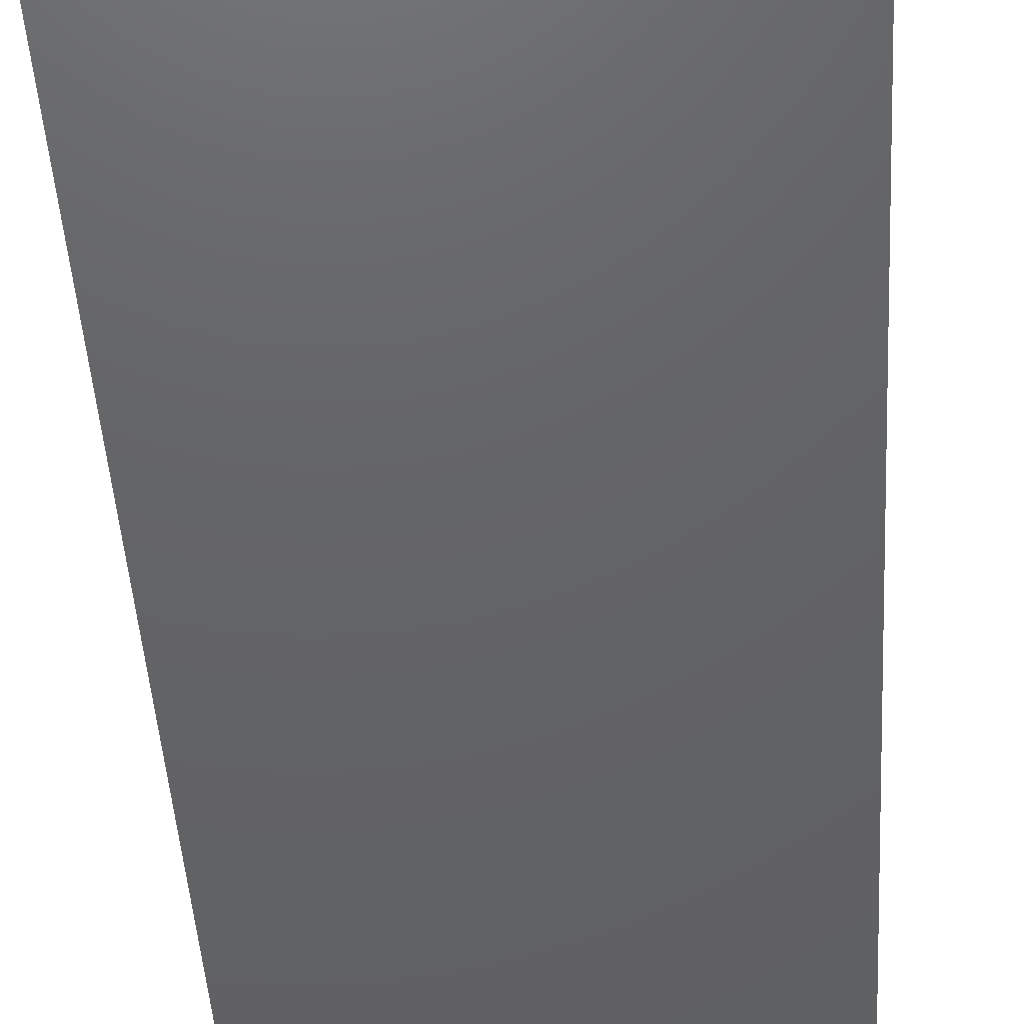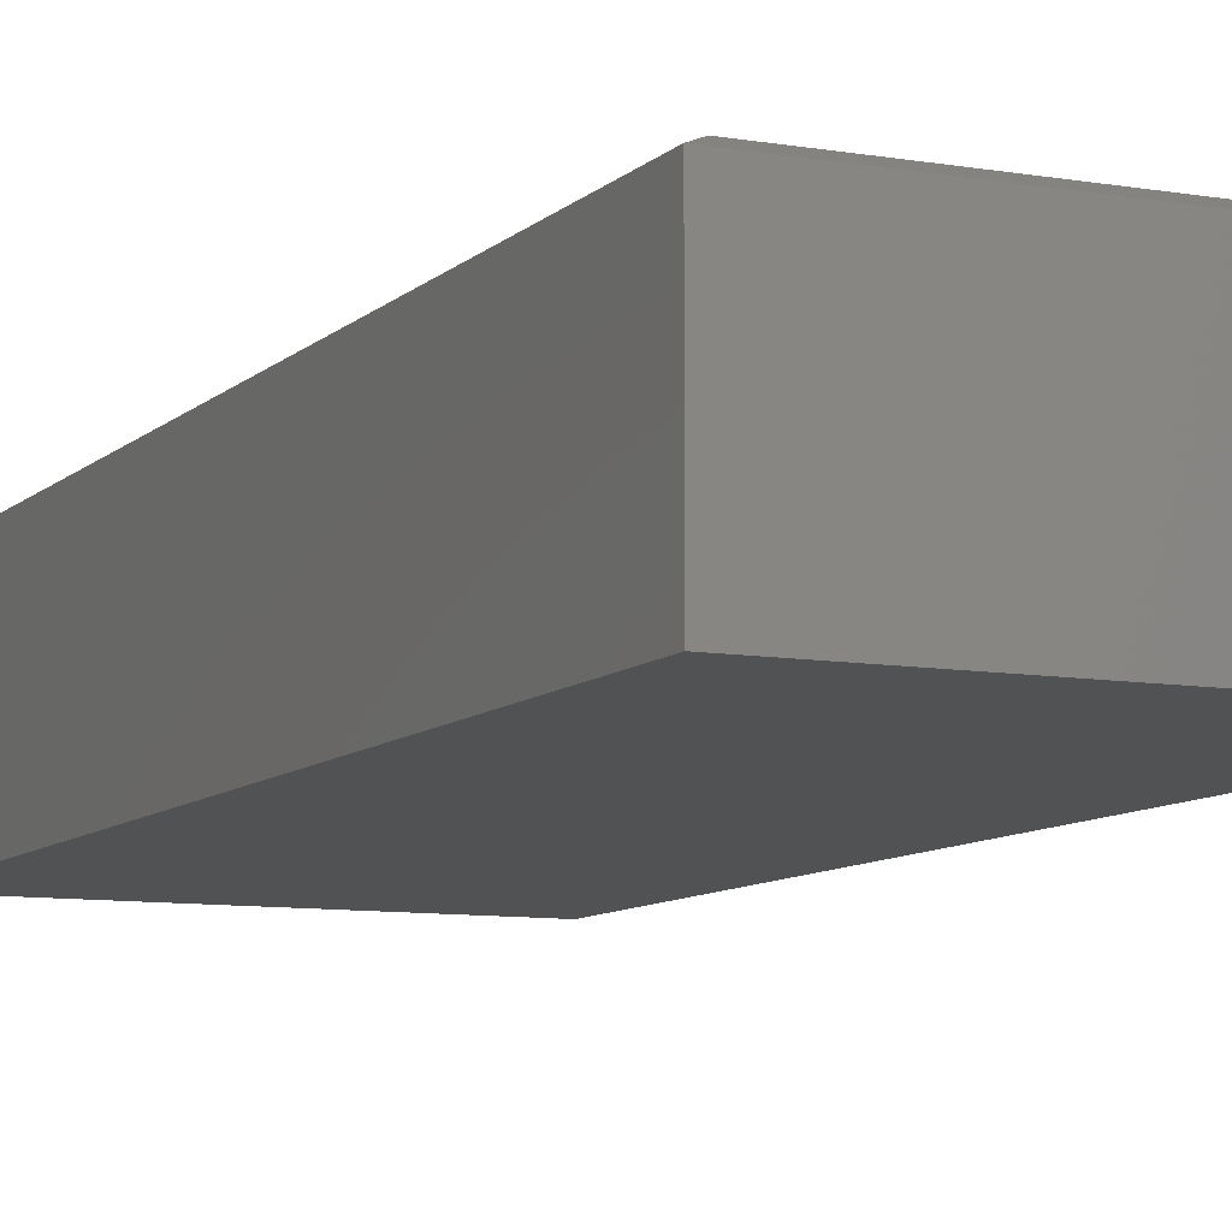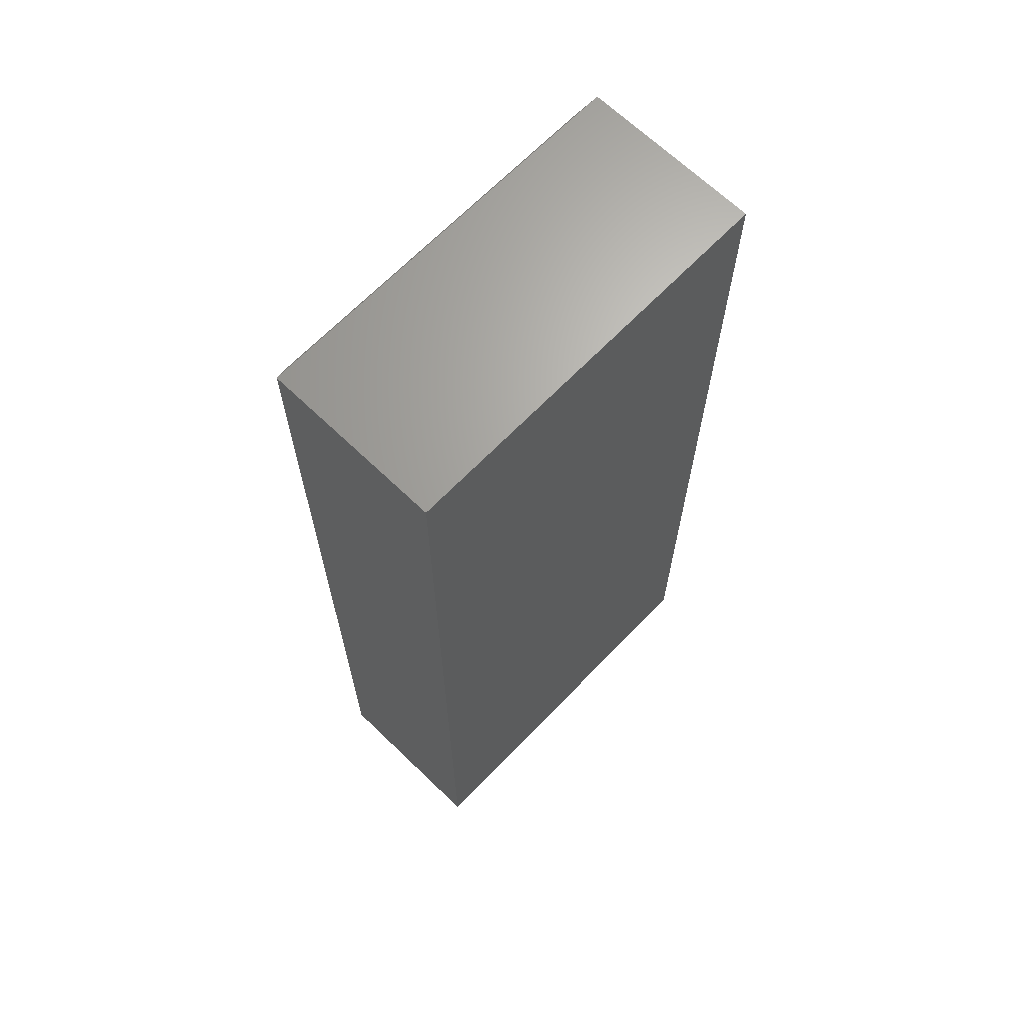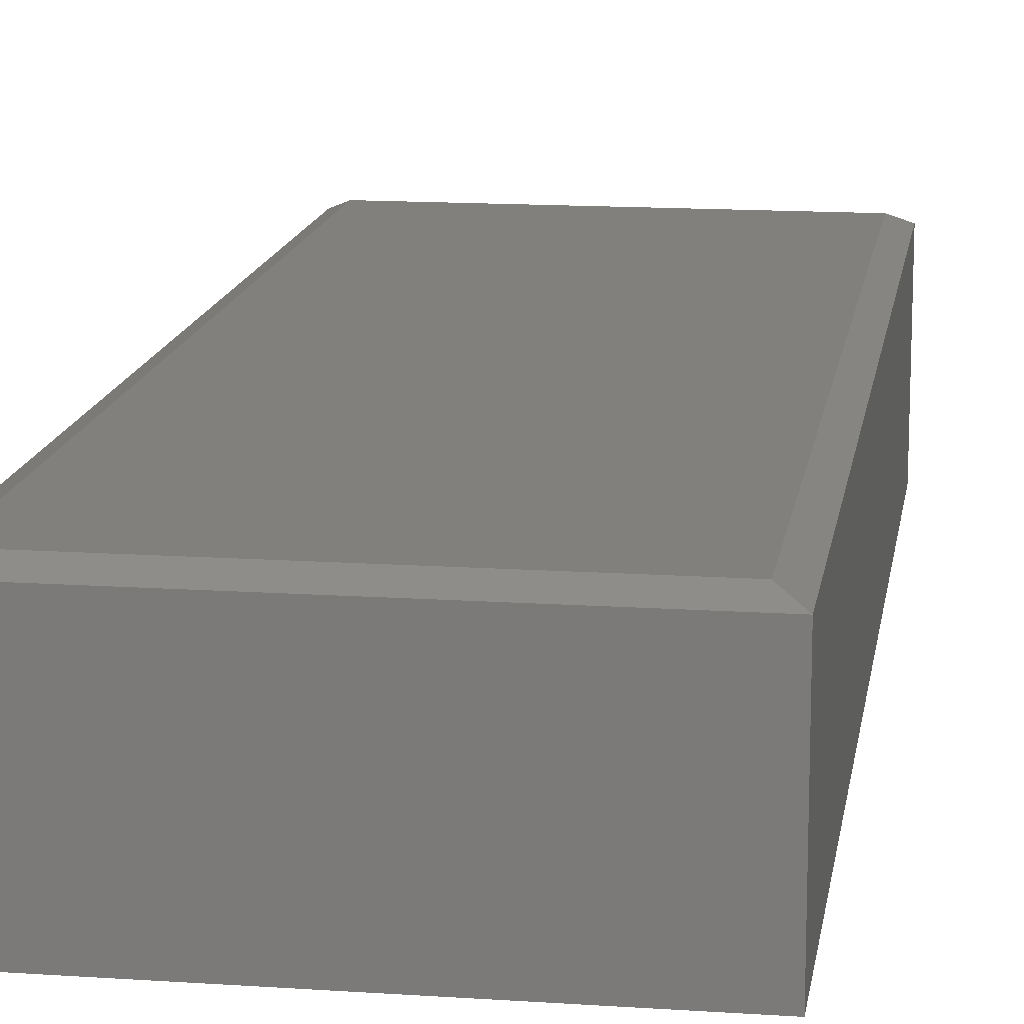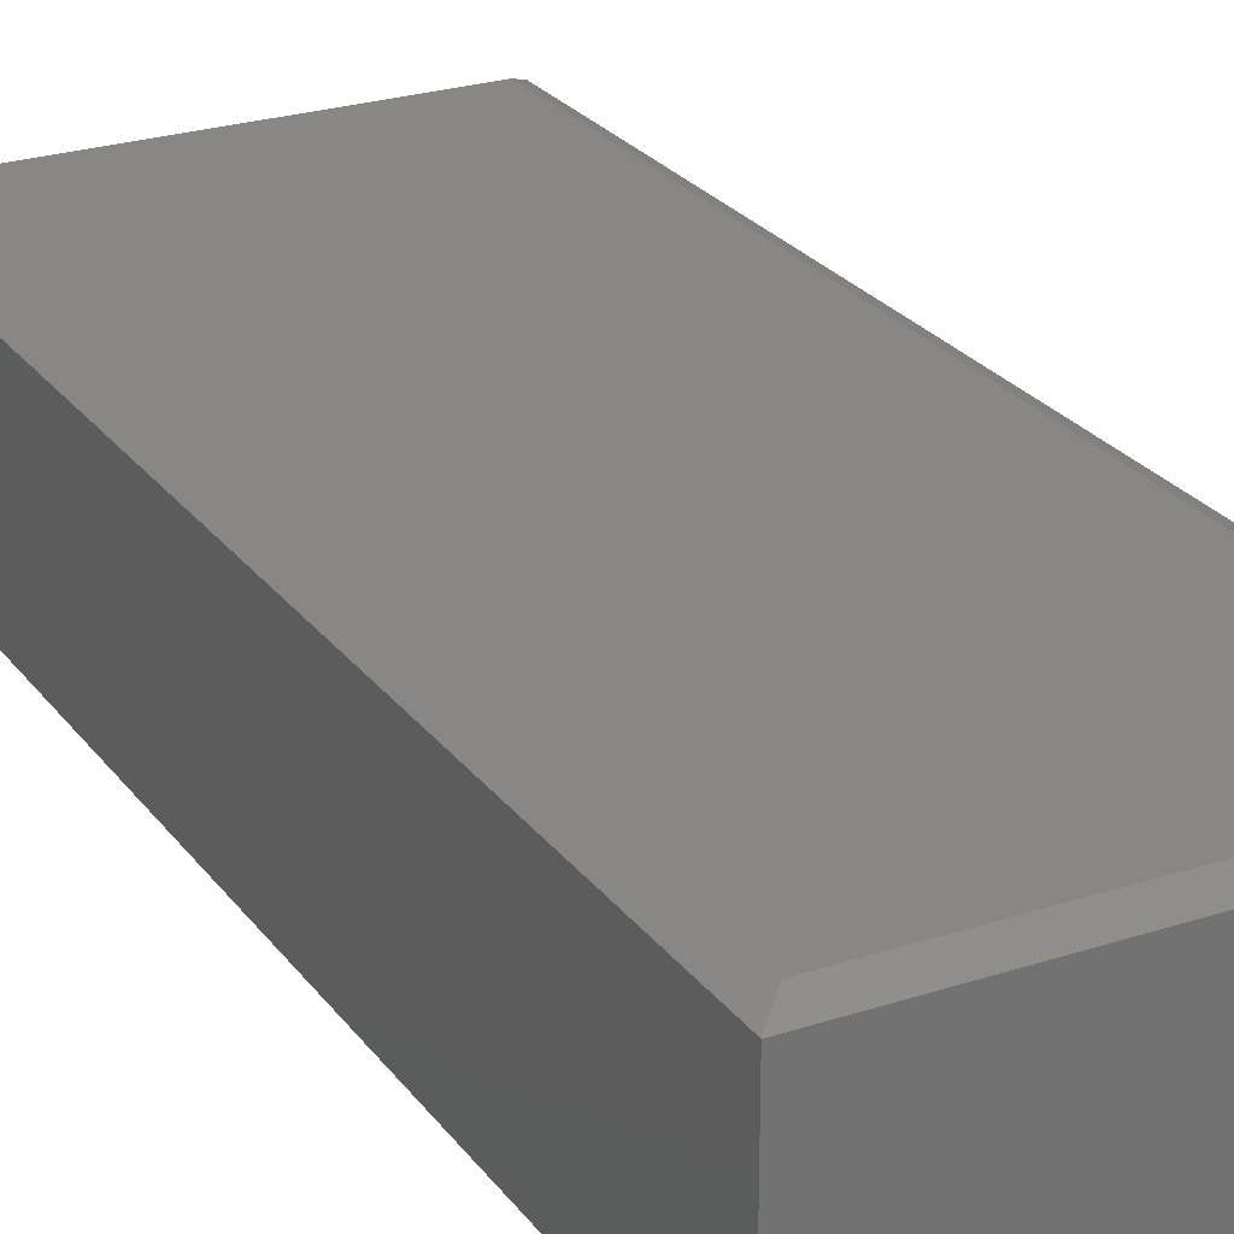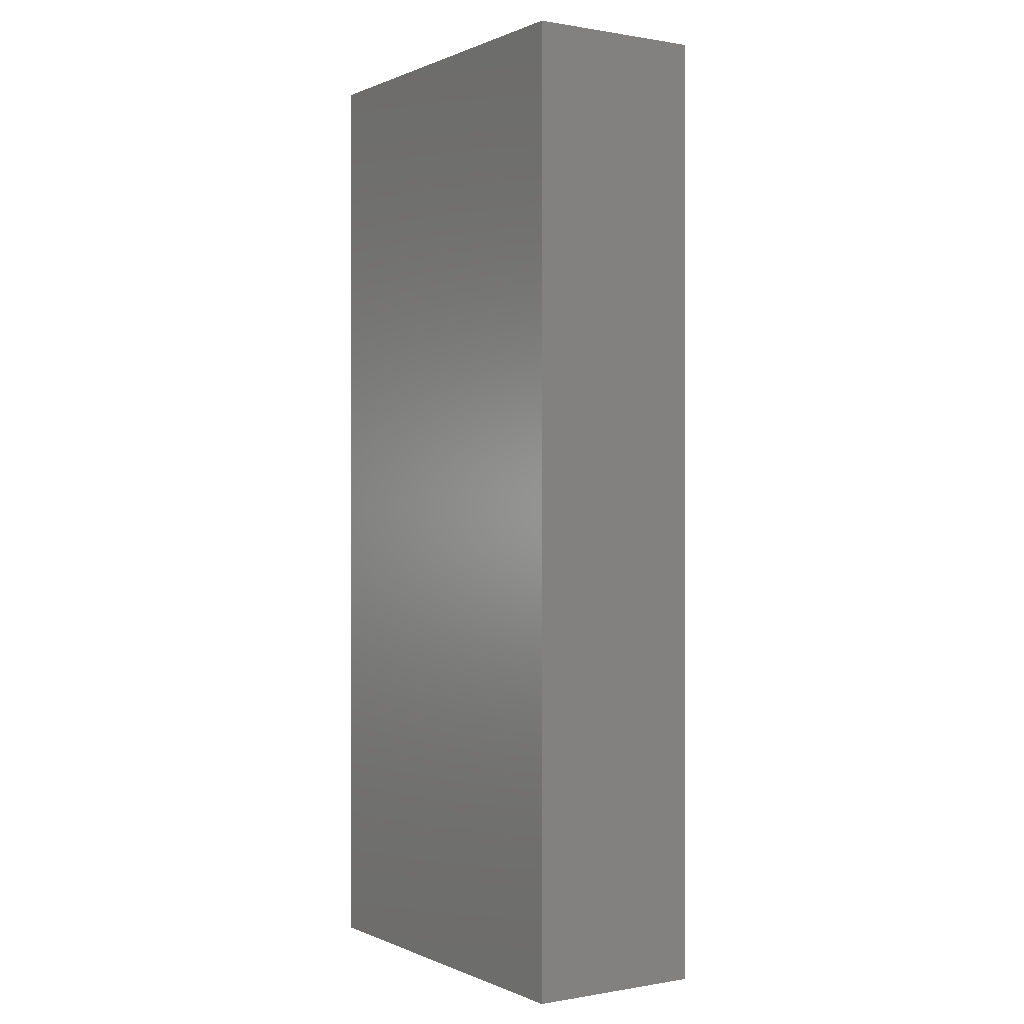
<metadata>
{"format":"stl","ext":"stl","renderer":"f3d","projection":"perspective","resolution":1024,"background":"white","views":[{"elev":-45.1,"azim":3.4,"up":"+Y"},{"elev":-8.9,"azim":-24.9,"up":"+Y"},{"elev":66.8,"azim":-46.0,"up":"+Z"},{"elev":14.2,"azim":-171.5,"up":"+Y"},{"elev":25.3,"azim":152.2,"up":"+Y"},{"elev":0.2,"azim":57.0,"up":"+Z"}]}
</metadata>
<code>
# stl→obj: 12 verts, 20 faces
v -0.5 2.711e-18 -0.03906
v -0.5 5.101e-17 0.7344
v -0.2009 3.592e-17 -0.03906
v -0.2009 8.422e-17 0.7344
v -0.5156 -0.1562 0.75
v -0.5156 -0.007812 0.75
v -0.5156 -0.1562 -0.05469
v -0.5156 -0.007812 -0.05469
v -0.1853 -0.1562 0.75
v -0.1853 -0.007812 0.75
v -0.1853 -0.1562 -0.05469
v -0.1853 -0.007812 -0.05469
f 1 2 3
f 3 2 4
f 5 6 7
f 7 6 8
f 9 10 5
f 5 10 6
f 11 12 9
f 9 12 10
f 7 8 11
f 11 8 12
f 10 4 6
f 6 4 2
f 12 3 10
f 10 3 4
f 8 1 12
f 12 1 3
f 6 2 8
f 8 2 1
f 7 11 5
f 5 11 9

</code>
